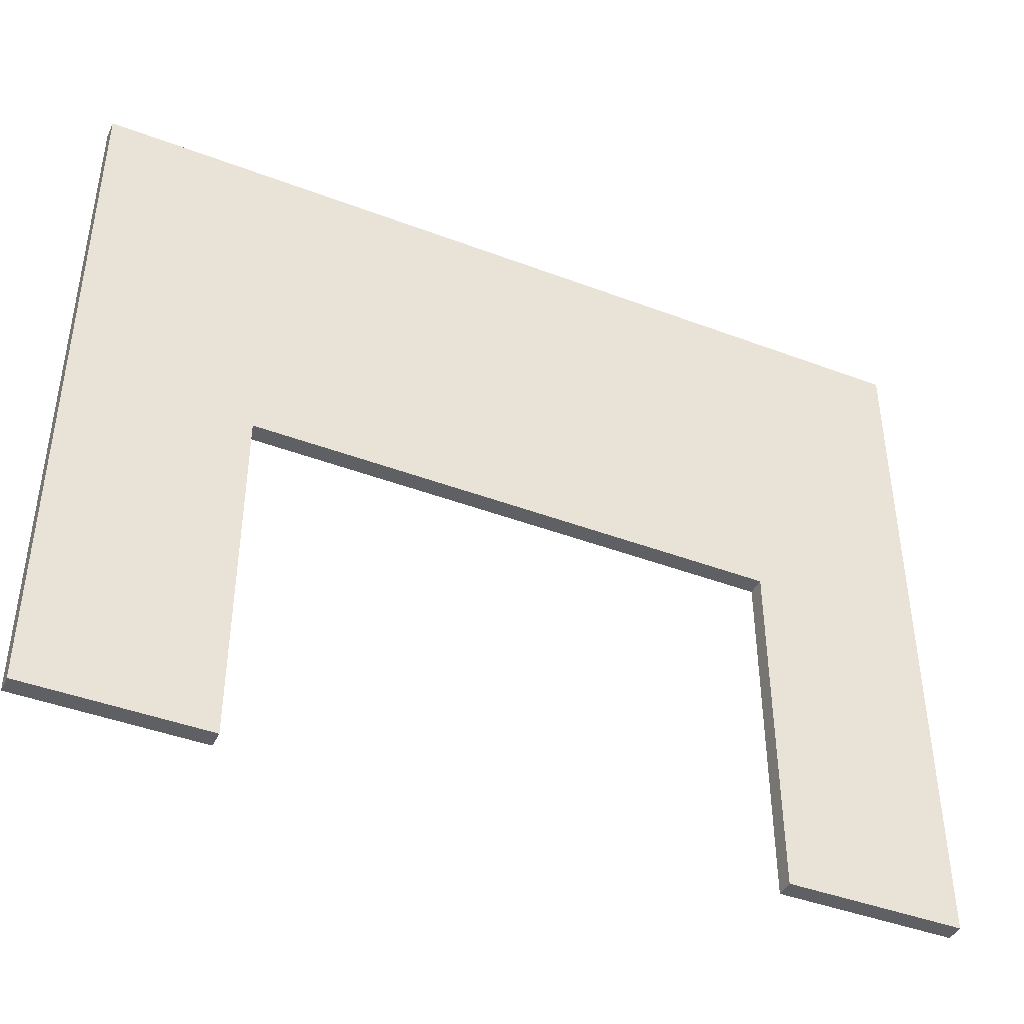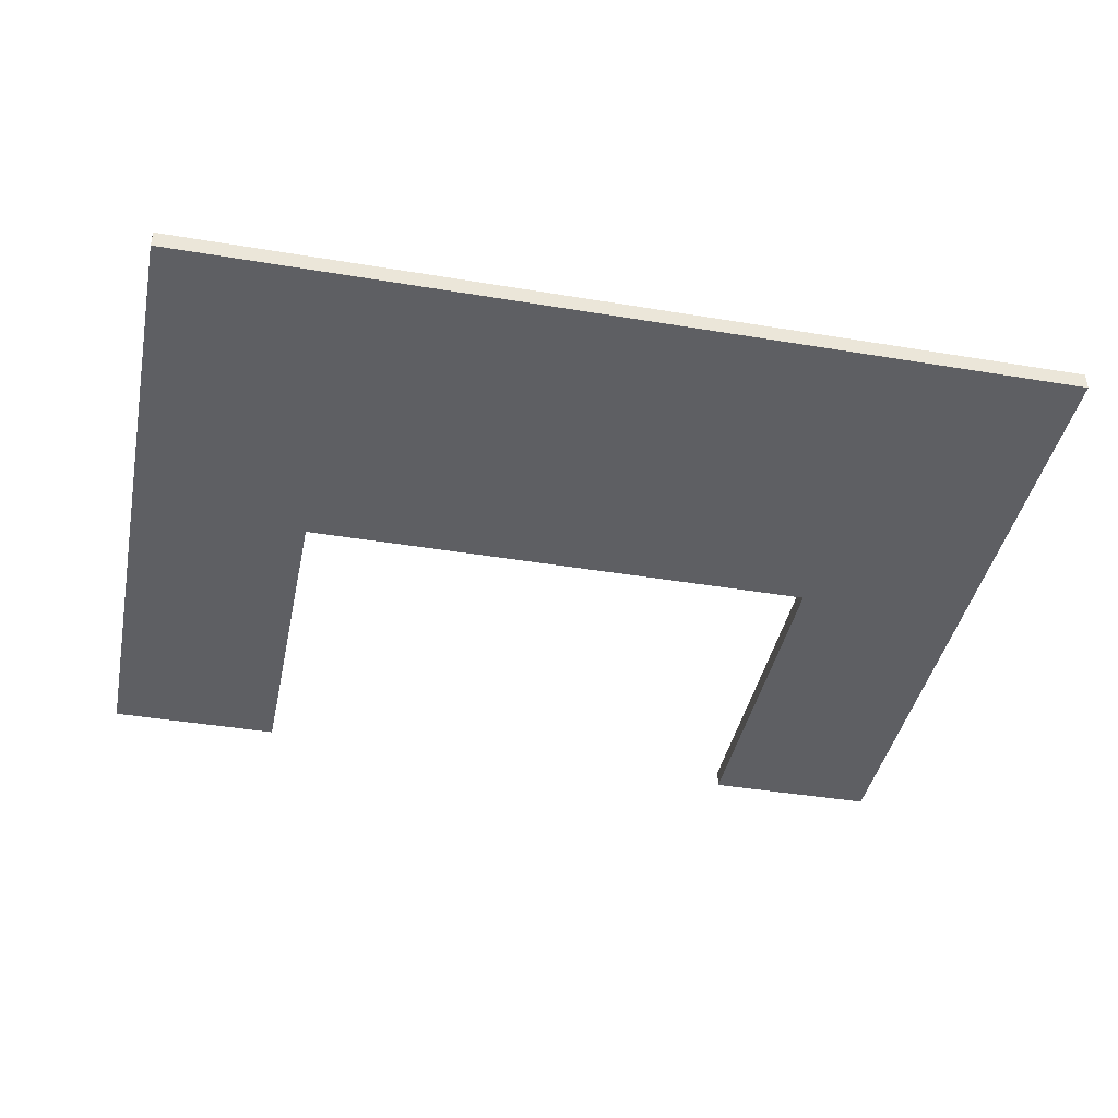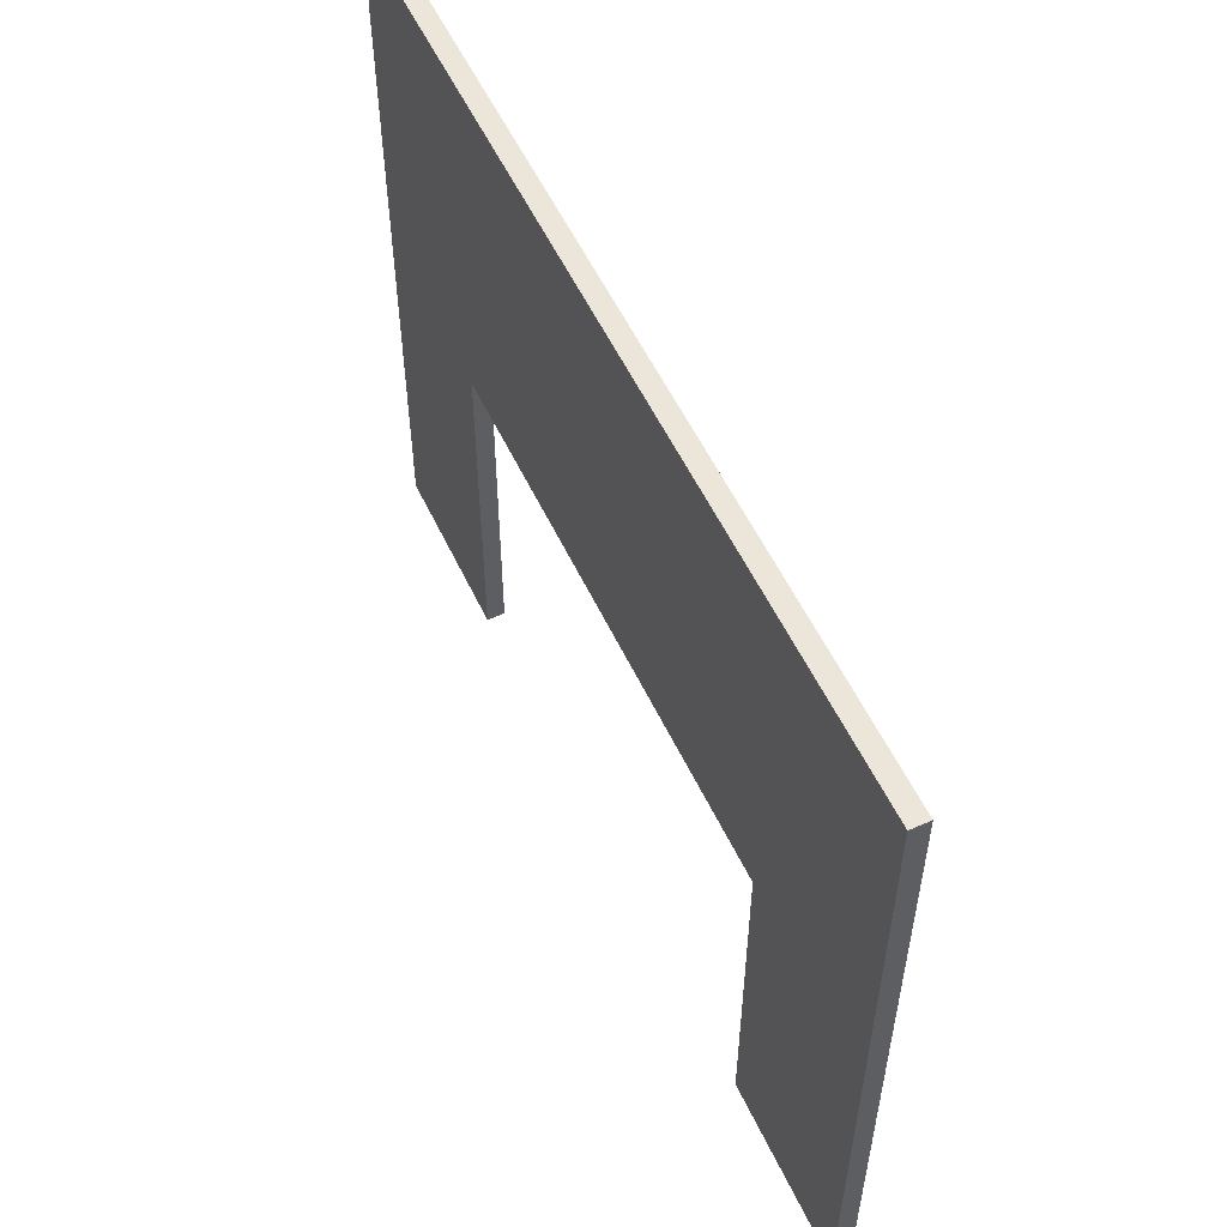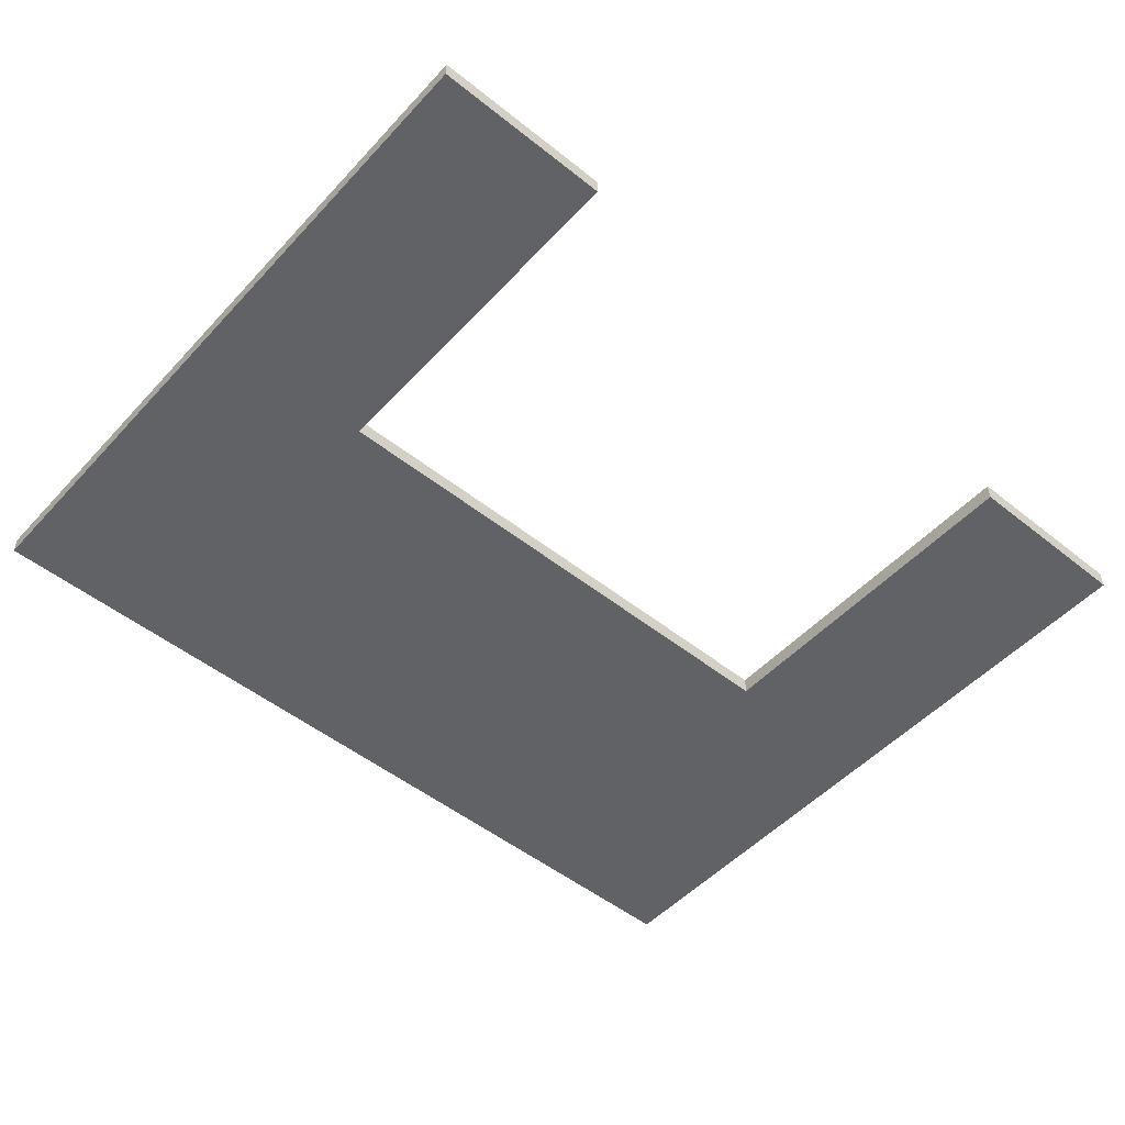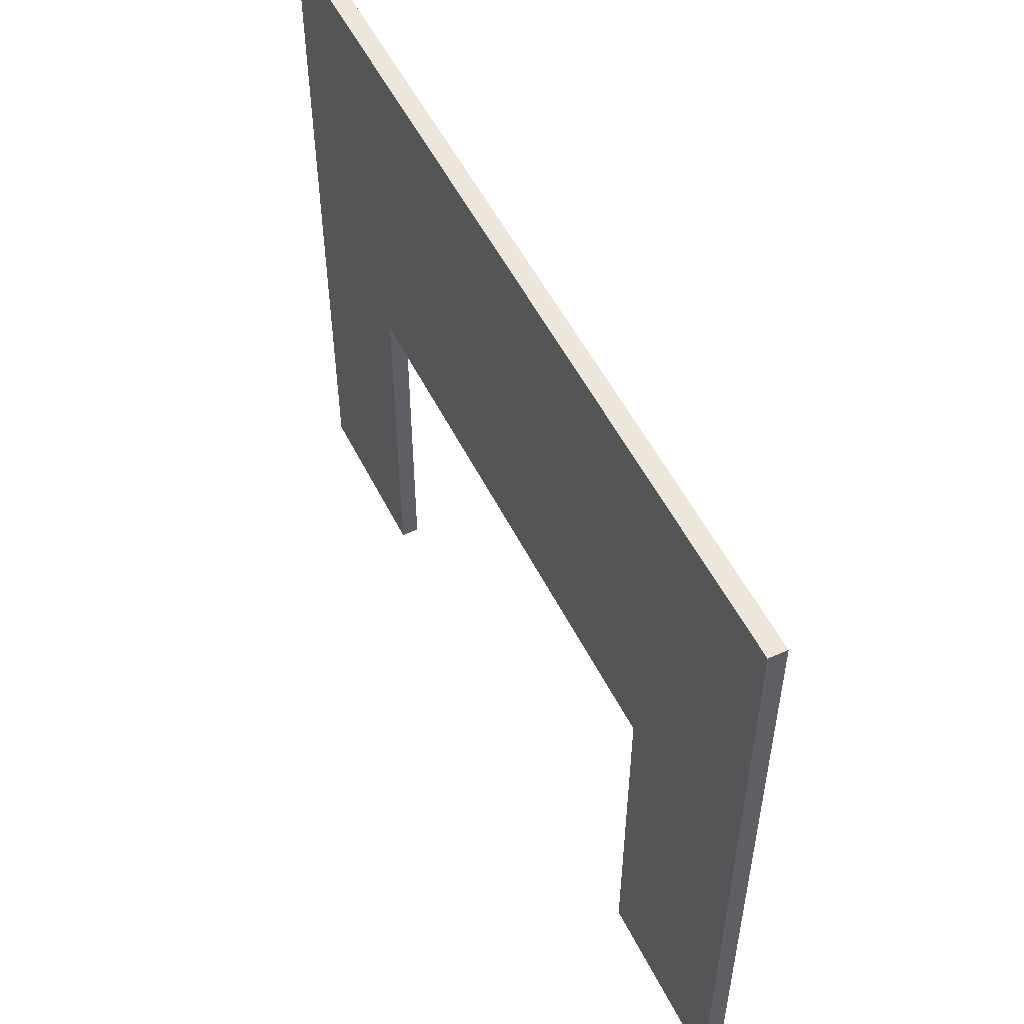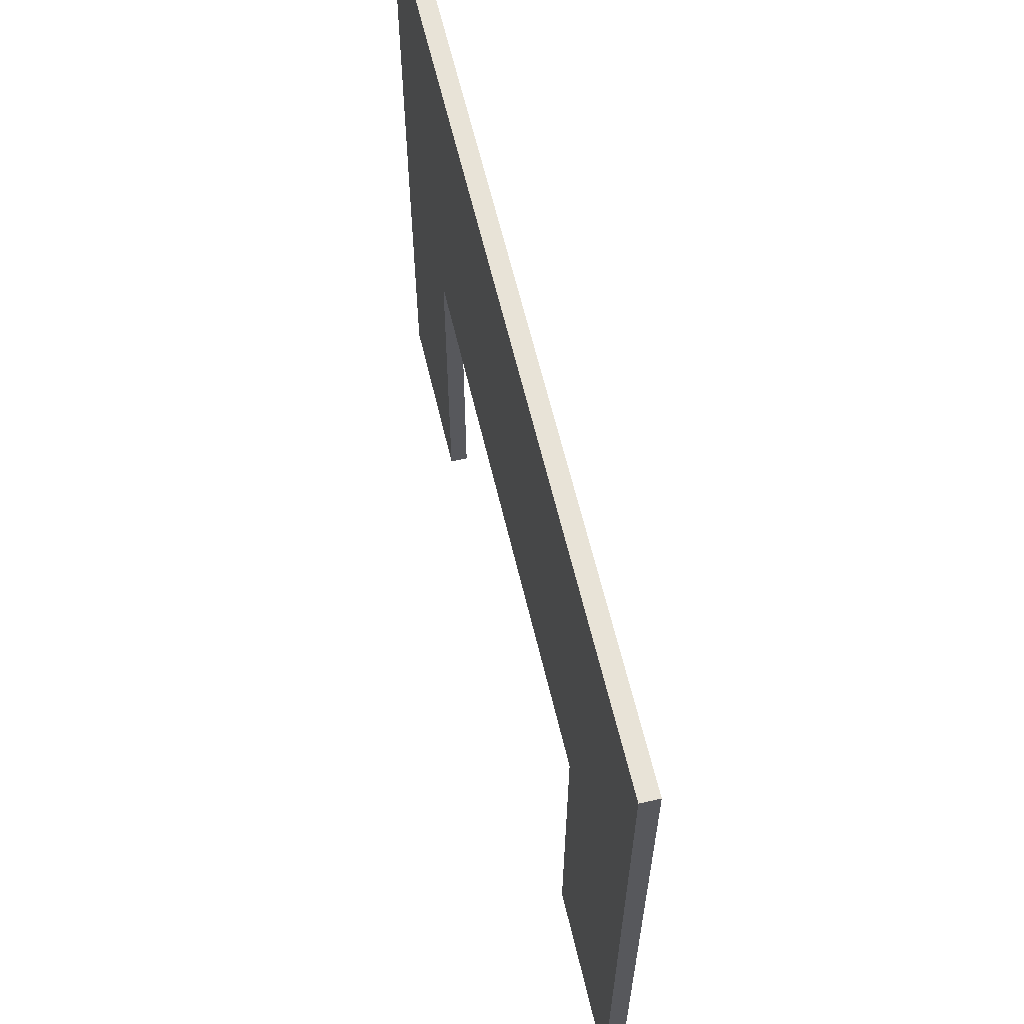
<metadata>
{"format":"obj","ext":"obj","renderer":"f3d","projection":"perspective","resolution":1024,"background":"white","views":[{"elev":-42.7,"azim":-24.3,"up":"+Y"},{"elev":-41.0,"azim":168.5,"up":"+Z"},{"elev":55.4,"azim":65.0,"up":"+Y"},{"elev":-50.7,"azim":-41.0,"up":"+Z"},{"elev":52.9,"azim":64.0,"up":"+Y"},{"elev":61.7,"azim":-103.2,"up":"+Y"}]}
</metadata>
<code>
v -25 0 25
v -25 0 24
v -25 40 25
v -25 40 24
v 15 0 25
v 15 0 24
v 15 20 25
v 15 20 24
v -15 0 25
v -15 0 24
v -15 20 25
v -15 20 24
v 25 0 25
v 25 0 24
v 25 40 25
v 25 40 24
v -25 0 25
v -25 40 25
v -15 0 25
v -15 20 25
v 15 0 25
v 15 20 25
v 25 0 25
v 25 40 25
v -25 0 24
v -25 40 24
v -15 0 24
v -15 20 24
v 15 0 24
v 15 20 24
v 25 0 24
v 25 40 24
v -25 0 25
v -15 0 25
v 15 0 25
v 25 0 25
v -25 0 24
v -15 0 24
v 15 0 24
v 25 0 24
v -15 20 25
v 15 20 25
v -15 20 24
v 15 20 24
v -25 40 25
v 25 40 25
v -25 40 24
v 25 40 24
f 3 2 1
f 4 2 3
f 7 6 5
f 8 6 7
f 9 10 11
f 11 10 12
f 13 14 15
f 15 14 16
f 19 18 17
f 20 18 19
f 22 18 20
f 23 22 21
f 24 18 22
f 24 22 23
f 25 26 27
f 27 26 28
f 28 26 30
f 29 30 31
f 30 26 32
f 31 30 32
f 37 34 33
f 38 34 37
f 39 36 35
f 40 36 39
f 43 42 41
f 44 42 43
f 45 46 47
f 47 46 48

</code>
